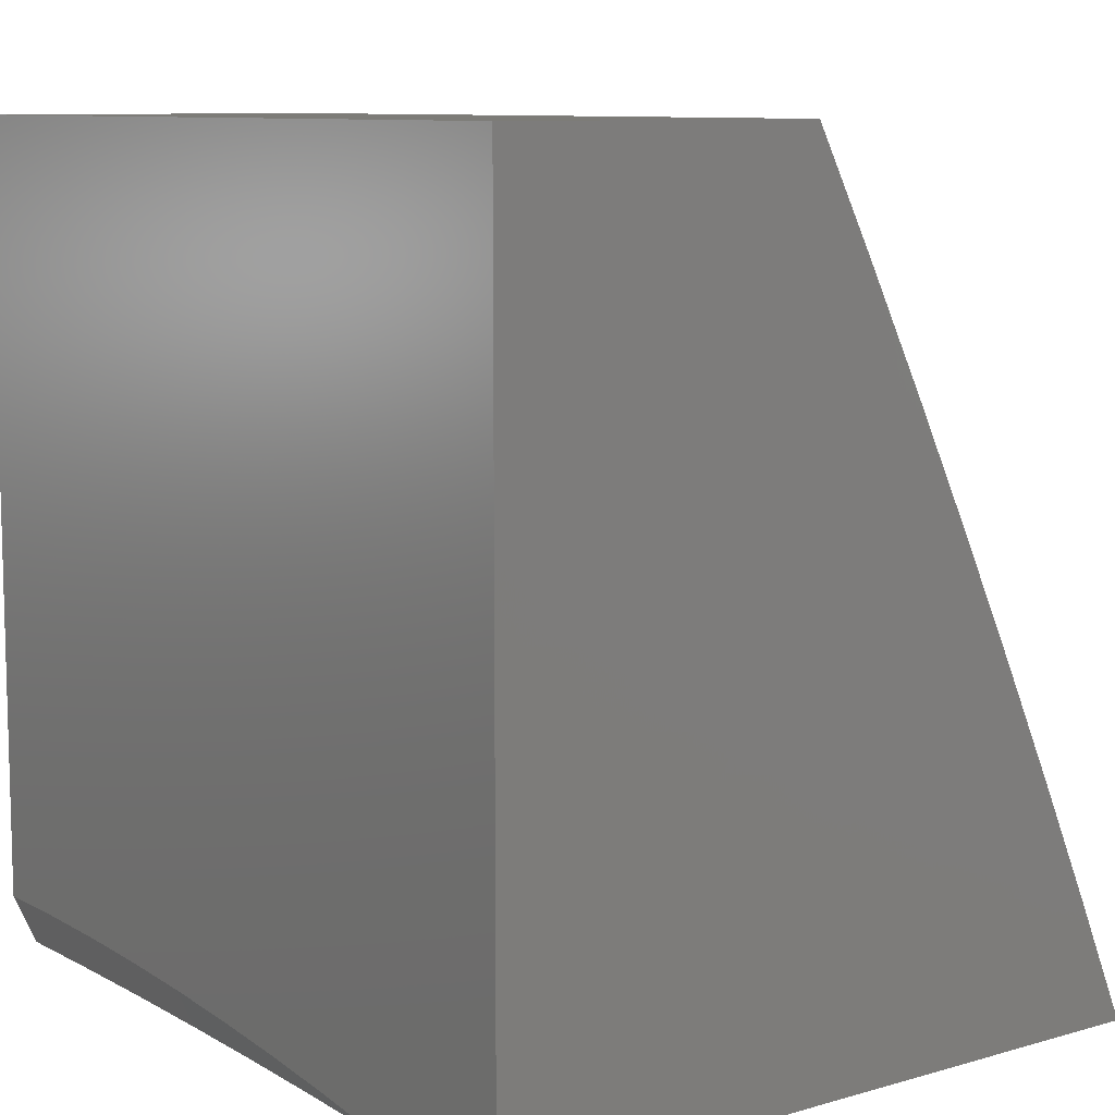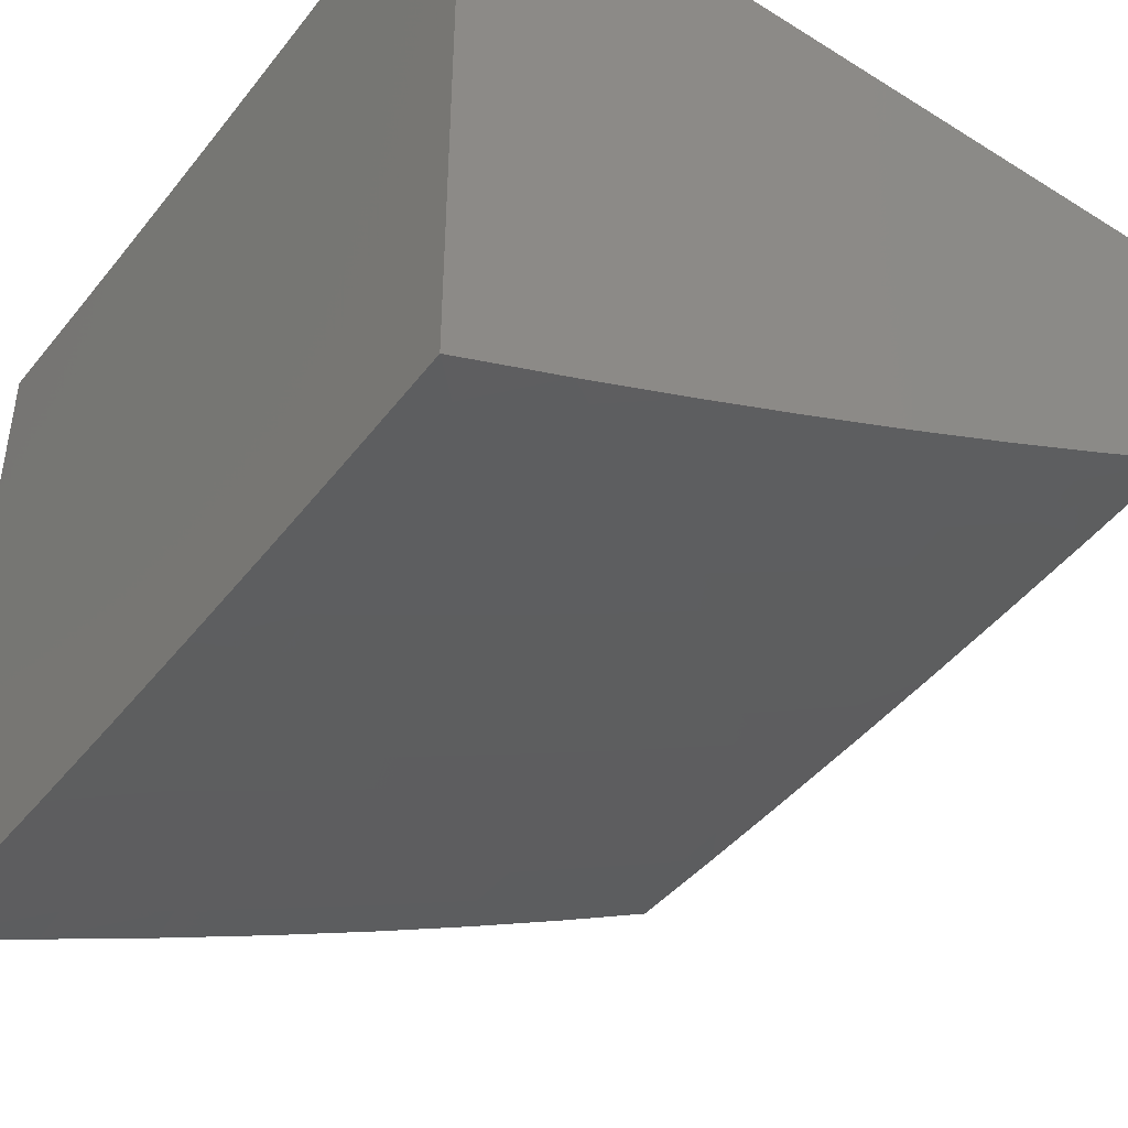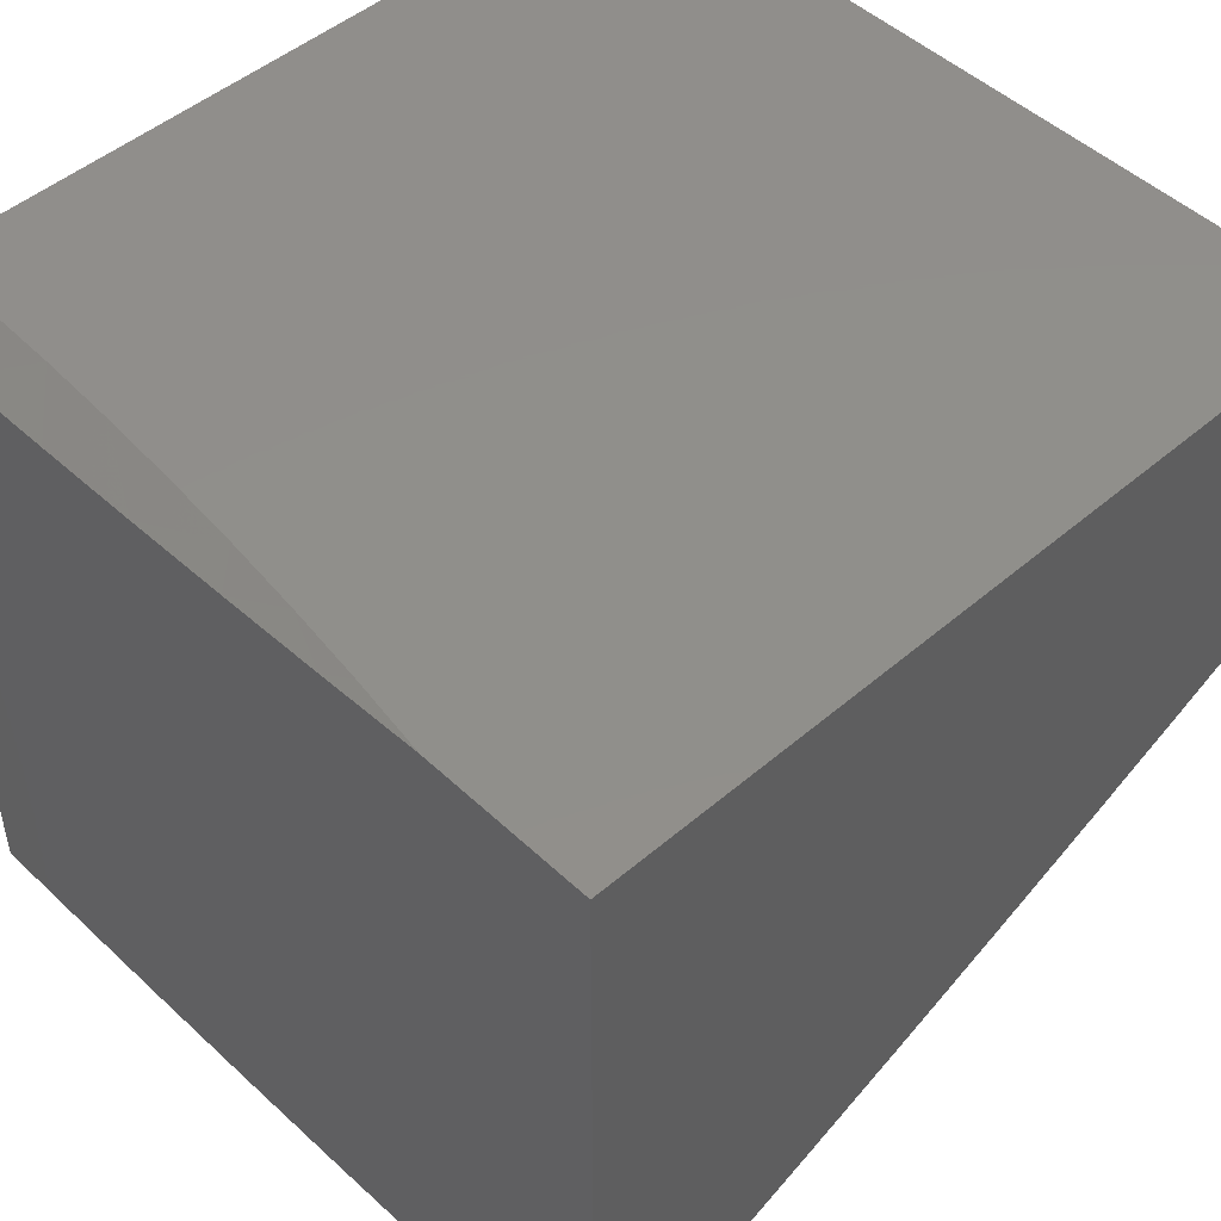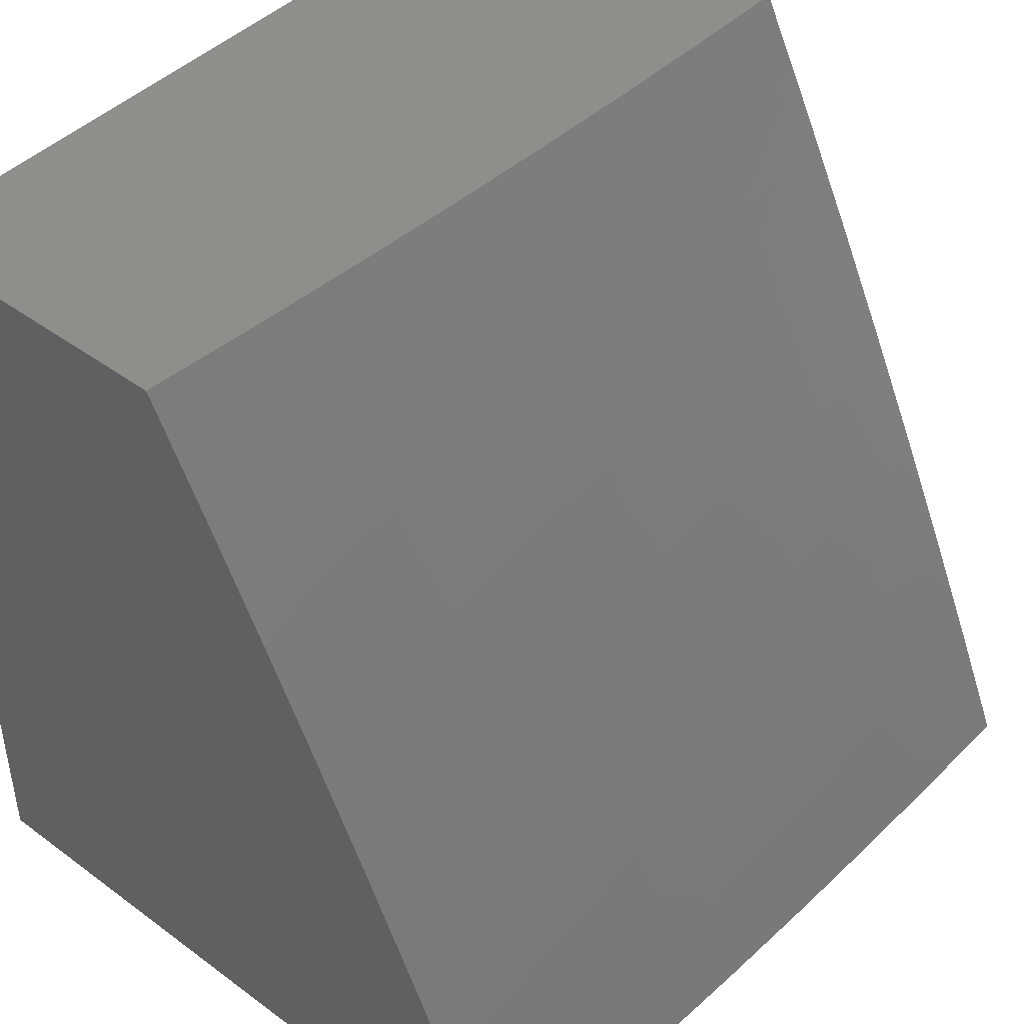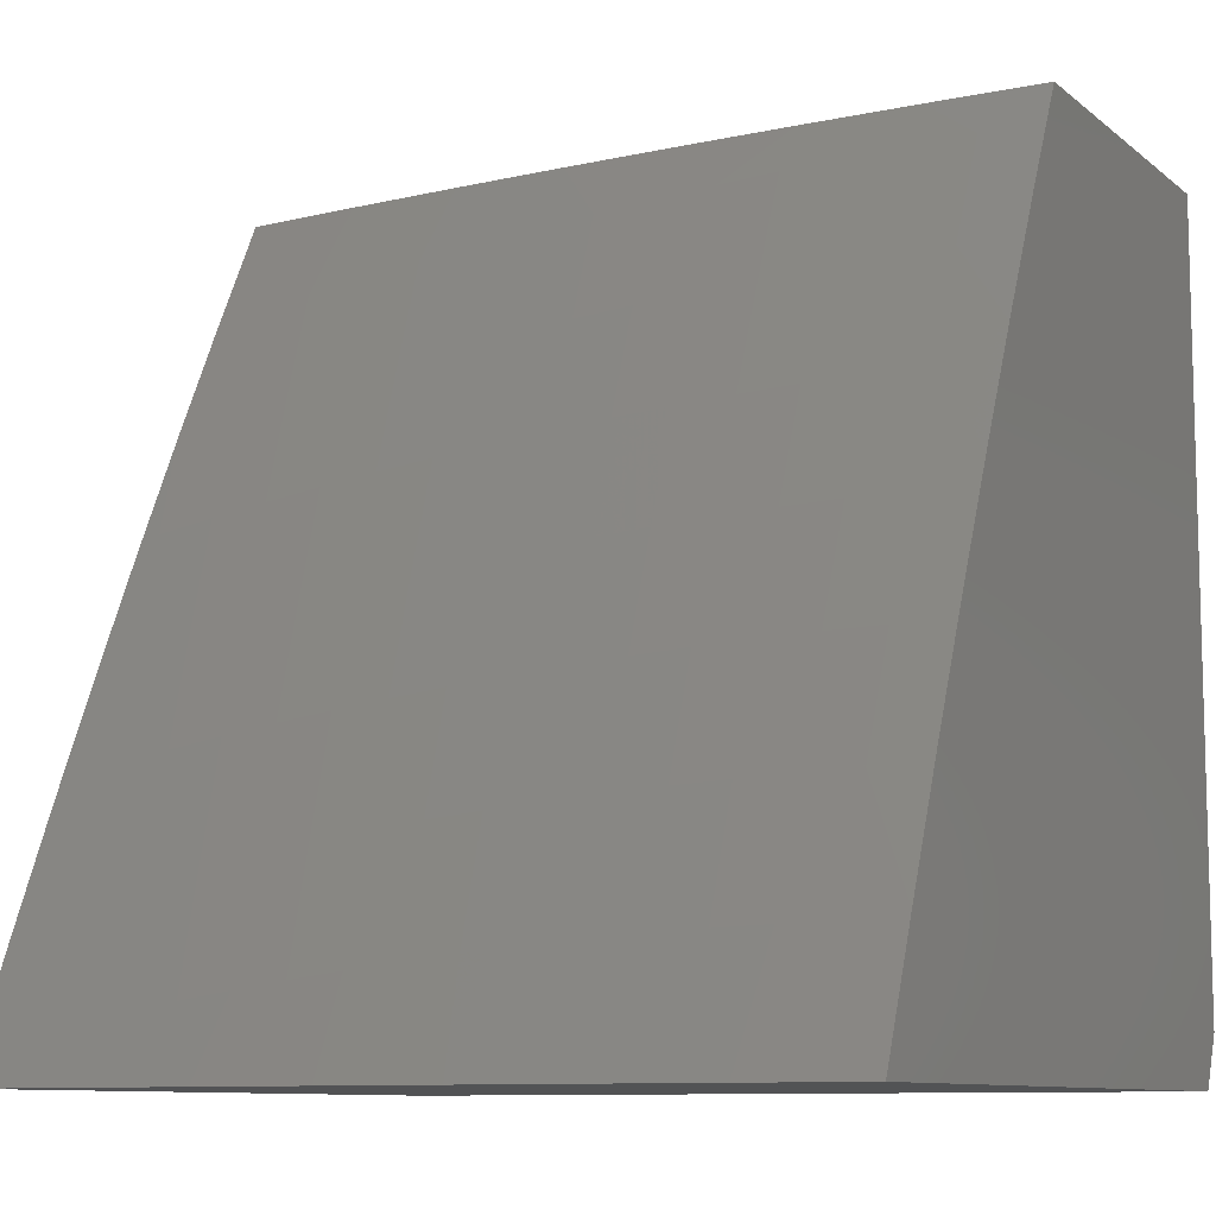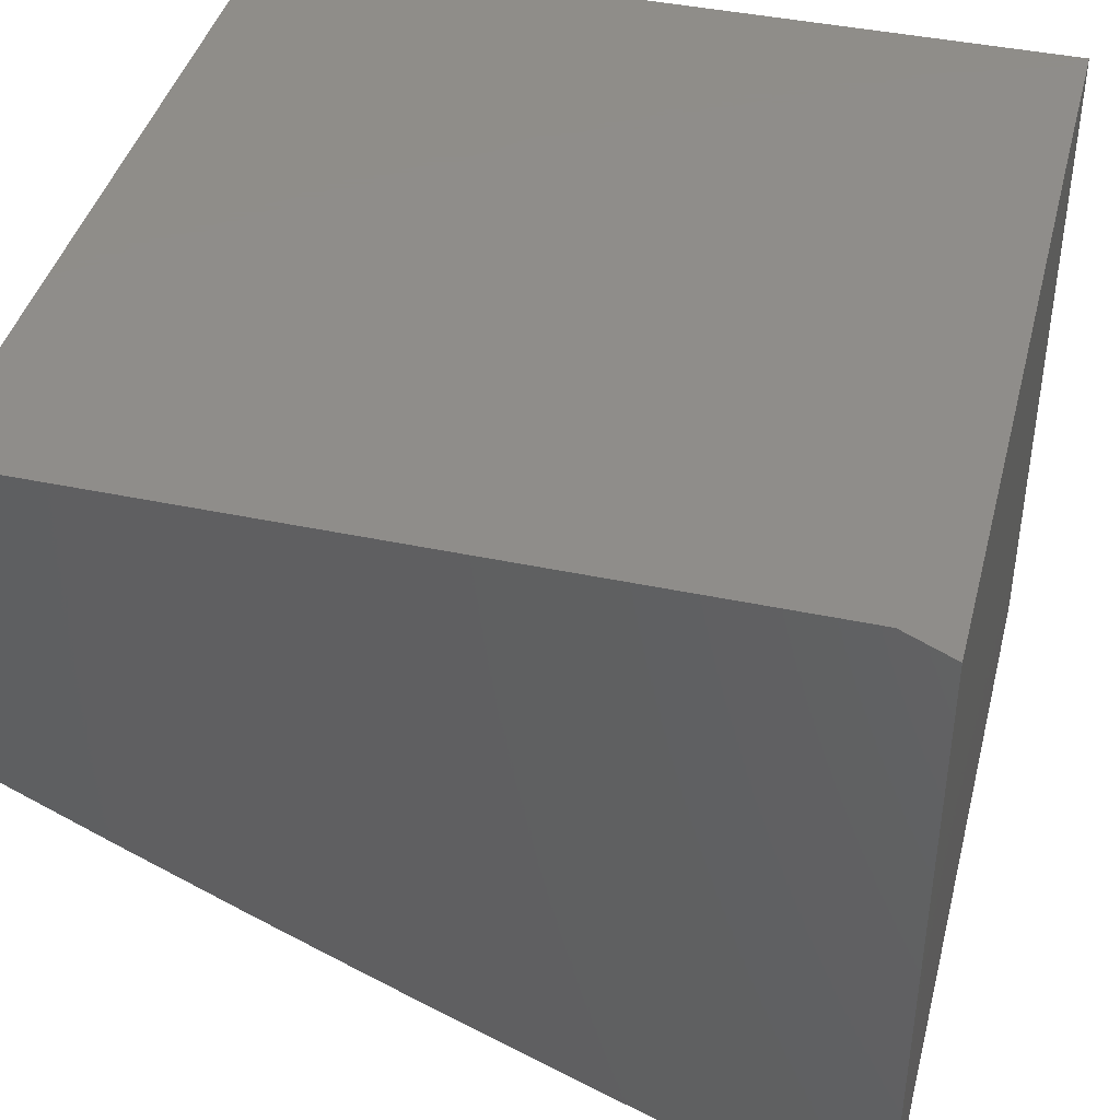
<metadata>
{"format":"stl","ext":"stl","renderer":"f3d","projection":"perspective","resolution":1024,"background":"white","views":[{"elev":9.3,"azim":52.9,"up":"+Y"},{"elev":-43.4,"azim":53.8,"up":"+Z"},{"elev":48.5,"azim":46.3,"up":"+Z"},{"elev":44.1,"azim":130.8,"up":"+Y"},{"elev":-9.5,"azim":-151.8,"up":"+Y"},{"elev":41.9,"azim":-75.7,"up":"+Z"}]}
</metadata>
<code>
# stl→obj: 147 verts, 290 faces
v 1 5.145 -11.8
v 1 5 -11.86
v 0.9454 5.05 -11.84
v 0.8574 5 -11.87
v 0.883 5.061 -11.84
v 0.8205 5.072 -11.84
v 0.8424 5.207 -11.78
v 0.7781 5.217 -11.78
v 0.7982 5.352 -11.72
v 0.7321 5.362 -11.72
v 0.7505 5.496 -11.66
v 0.6826 5.505 -11.66
v 0.6993 5.639 -11.59
v 0.6296 5.647 -11.59
v 0.6445 5.781 -11.53
v 0.5731 5.788 -11.53
v 0.5863 5.921 -11.46
v 0.5132 5.928 -11.46
v 0.5719 6 -11.42
v 0.429 6 -11.42
v 0.44 5.934 -11.46
v 0.3668 5.939 -11.46
v 0.4302 5.801 -11.53
v 0.3586 5.805 -11.53
v 0.4202 5.667 -11.59
v 0.3503 5.671 -11.59
v 0.4103 5.532 -11.66
v 0.342 5.537 -11.66
v 0.4002 5.397 -11.72
v 0.3336 5.401 -11.72
v 0.3901 5.261 -11.78
v 0.3252 5.265 -11.78
v 0.38 5.124 -11.84
v 0.3167 5.128 -11.84
v 0.286 5 -11.9
v 0.2534 5.132 -11.84
v 0.1901 5.134 -11.84
v 0.1952 5.271 -11.78
v 0.1301 5.273 -11.78
v 0.1335 5.41 -11.72
v 0.06676 5.411 -11.72
v 0.06844 5.547 -11.66
v 0 5.433 -11.71
v 0 5.576 -11.64
v 0.7147 5 -11.88
v 0.7579 5.082 -11.84
v 0.7137 5.227 -11.78
v 0.6659 5.37 -11.72
v 0.6147 5.513 -11.66
v 0.5599 5.655 -11.59
v 0.5017 5.795 -11.53
v 0.5719 5 -11.89
v 0.6323 5.099 -11.84
v 0.6951 5.091 -11.84
v 0.429 5 -11.89
v 0.5063 5.113 -11.84
v 0.5693 5.106 -11.84
v 0.5845 5.243 -11.78
v 0.6491 5.235 -11.78
v 0.5996 5.378 -11.72
v 0.4432 5.119 -11.84
v 0.455 5.255 -11.78
v 0.5198 5.249 -11.78
v 0.4668 5.391 -11.72
v 0.5332 5.385 -11.72
v 0.4785 5.527 -11.66
v 0.5466 5.52 -11.66
v 0.4901 5.661 -11.59
v 0.143 5 -11.9
v 0.1268 5.136 -11.84
v 0.06508 5.275 -11.78
v 0 5.29 -11.78
v 0.06339 5.137 -11.84
v 0 5 -11.9
v 0 5.145 -11.84
v 0.0701 5.682 -11.59
v 0 5.718 -11.57
v 0.07176 5.816 -11.53
v 0 5.86 -11.5
v 0.07341 5.95 -11.46
v 0 6 -11.43
v 0.143 6 -11.43
v 0.286 6 -11.43
v 0.2202 5.946 -11.46
v 0.1468 5.948 -11.46
v 0.1435 5.815 -11.53
v 0.1402 5.681 -11.59
v 0.1369 5.546 -11.66
v 0.2935 5.943 -11.46
v 0.2869 5.809 -11.53
v 0.2152 5.813 -11.53
v 0.2803 5.675 -11.59
v 0.2103 5.678 -11.59
v 0.2736 5.541 -11.66
v 0.2053 5.543 -11.66
v 0.2669 5.405 -11.72
v 0.2002 5.408 -11.72
v 0.2602 5.269 -11.78
v 0.6593 5.913 -11.46
v 0.7147 6 -11.41
v 0.7322 5.905 -11.46
v 0.805 5.895 -11.46
v 0.7869 5.763 -11.53
v 0.858 5.753 -11.53
v 0.8382 5.62 -11.59
v 0.9074 5.609 -11.59
v 0.8859 5.476 -11.66
v 0.9536 5.465 -11.66
v 0.9302 5.331 -11.72
v 1 5.433 -11.67
v 0.9957 5.319 -11.72
v 1 5.29 -11.73
v 0.9706 5.185 -11.78
v 0.9067 5.197 -11.78
v 0.8574 6 -11.4
v 0.8777 5.885 -11.46
v 0.9289 5.742 -11.53
v 1 5.718 -11.53
v 0.9769 5.598 -11.59
v 1 5.576 -11.6
v 1 6 -11.39
v 0.9502 5.874 -11.46
v 1 5.86 -11.46
v 0.8642 5.342 -11.72
v 0.8183 5.487 -11.66
v 0.7688 5.63 -11.59
v 0.7158 5.772 -11.53
v 0.7937 5 -11
v 0.6952 5.015 -11
v 0.6616 5 -11.01
v 0.5964 5.027 -11
v 0.5294 5 -11.02
v 0.4973 5.038 -11
v 0.3971 5 -11.02
v 0.3981 5.047 -11
v 0.2987 5.054 -11
v 0.2648 5 -11.03
v 0.1992 5.059 -11
v 0.1324 5 -11.03
v 0.09962 5.062 -11
v 0 5 -11.03
v 0 5.021 -11.02
v 0 5.042 -11.01
v 0 5.063 -11
v 0 6 -11
v 1 5 -11
v 1 6 -11
f 1 2 3
f 3 2 4
f 3 4 5
f 5 4 6
f 5 6 7
f 7 6 8
f 7 8 9
f 9 8 10
f 9 10 11
f 11 10 12
f 11 12 13
f 13 12 14
f 13 14 15
f 15 14 16
f 15 16 17
f 17 16 18
f 17 18 19
f 19 18 20
f 20 18 21
f 20 21 22
f 22 21 23
f 22 23 24
f 24 23 25
f 24 25 26
f 26 25 27
f 26 27 28
f 28 27 29
f 28 29 30
f 30 29 31
f 30 31 32
f 32 31 33
f 32 33 34
f 34 33 35
f 34 35 36
f 36 35 37
f 36 37 38
f 38 37 39
f 38 39 40
f 40 39 41
f 40 41 42
f 42 41 43
f 42 43 44
f 4 45 6
f 6 45 46
f 6 46 8
f 8 46 47
f 8 47 10
f 10 47 48
f 10 48 12
f 12 48 49
f 12 49 14
f 14 49 50
f 14 50 16
f 16 50 51
f 16 51 18
f 18 51 21
f 52 53 45
f 45 53 54
f 45 54 46
f 46 54 47
f 55 56 52
f 52 56 57
f 52 57 53
f 53 57 58
f 53 58 59
f 59 58 60
f 59 60 48
f 48 60 49
f 35 33 55
f 55 33 61
f 55 61 56
f 56 61 62
f 56 62 63
f 63 62 64
f 63 64 65
f 65 64 66
f 65 66 67
f 67 66 68
f 67 68 50
f 50 68 51
f 35 69 37
f 37 69 70
f 37 70 39
f 39 70 71
f 39 71 41
f 41 71 72
f 41 72 43
f 70 69 73
f 73 69 74
f 73 74 75
f 73 75 71
f 71 75 72
f 42 44 76
f 76 44 77
f 76 77 78
f 78 77 79
f 78 79 80
f 80 79 81
f 80 81 82
f 83 84 82
f 82 84 85
f 82 85 80
f 80 85 86
f 80 86 78
f 78 86 87
f 78 87 76
f 76 87 88
f 76 88 42
f 42 88 40
f 20 22 83
f 83 22 89
f 83 89 84
f 84 89 90
f 84 90 91
f 91 90 92
f 91 92 93
f 93 92 94
f 93 94 95
f 95 94 96
f 95 96 97
f 97 96 98
f 97 98 38
f 38 98 36
f 17 19 99
f 99 19 100
f 99 100 101
f 101 100 102
f 101 102 103
f 103 102 104
f 103 104 105
f 105 104 106
f 105 106 107
f 107 106 108
f 107 108 109
f 109 108 110
f 109 110 111
f 111 110 112
f 111 112 109
f 109 112 113
f 109 113 114
f 114 113 3
f 114 3 5
f 100 115 102
f 102 115 116
f 102 116 104
f 104 116 117
f 104 117 106
f 106 117 118
f 106 118 119
f 119 118 120
f 119 120 108
f 108 120 110
f 115 121 116
f 116 121 122
f 116 122 117
f 117 122 123
f 117 123 118
f 121 123 122
f 112 1 113
f 113 1 3
f 114 5 7
f 109 114 124
f 124 114 7
f 124 7 9
f 109 124 107
f 107 124 125
f 107 125 105
f 105 125 126
f 105 126 103
f 103 126 127
f 103 127 101
f 101 127 99
f 125 124 9
f 119 108 106
f 53 59 54
f 54 59 47
f 125 9 11
f 59 48 47
f 125 11 126
f 126 11 13
f 126 13 127
f 127 13 15
f 127 15 99
f 99 15 17
f 56 63 57
f 57 63 58
f 63 65 58
f 58 65 60
f 65 67 60
f 60 67 49
f 67 50 49
f 62 61 31
f 31 61 33
f 64 62 29
f 29 62 31
f 66 64 27
f 27 64 29
f 68 66 25
f 25 66 27
f 51 68 23
f 23 68 25
f 23 21 51
f 32 34 98
f 98 34 36
f 30 32 96
f 96 32 98
f 28 30 94
f 94 30 96
f 26 28 92
f 92 28 94
f 24 26 90
f 90 26 92
f 22 24 89
f 89 24 90
f 97 38 40
f 73 71 70
f 95 97 88
f 88 97 40
f 93 95 87
f 87 95 88
f 91 93 86
f 86 93 87
f 84 91 85
f 85 91 86
f 128 129 130
f 130 129 131
f 130 131 132
f 132 131 133
f 132 133 134
f 134 133 135
f 134 135 136
f 134 136 137
f 137 136 138
f 137 138 139
f 139 138 140
f 139 140 141
f 141 140 142
f 142 140 143
f 143 140 144
f 81 79 145
f 145 79 77
f 145 77 144
f 144 77 44
f 144 44 43
f 72 141 43
f 43 141 142
f 43 142 143
f 72 75 141
f 141 75 74
f 143 144 43
f 74 69 141
f 141 69 139
f 139 69 35
f 139 35 137
f 137 35 55
f 137 55 134
f 134 55 52
f 134 52 132
f 132 52 45
f 132 45 130
f 130 45 4
f 130 4 128
f 128 4 2
f 128 2 146
f 144 140 145
f 145 140 138
f 145 138 136
f 136 135 145
f 145 135 147
f 147 135 133
f 147 133 131
f 131 129 147
f 147 129 128
f 147 128 146
f 121 115 147
f 147 115 100
f 147 100 19
f 147 19 145
f 145 19 20
f 145 20 83
f 83 82 145
f 145 82 81
f 2 1 146
f 146 1 112
f 146 112 110
f 110 120 146
f 146 120 118
f 146 118 147
f 147 118 123
f 147 123 121

</code>
